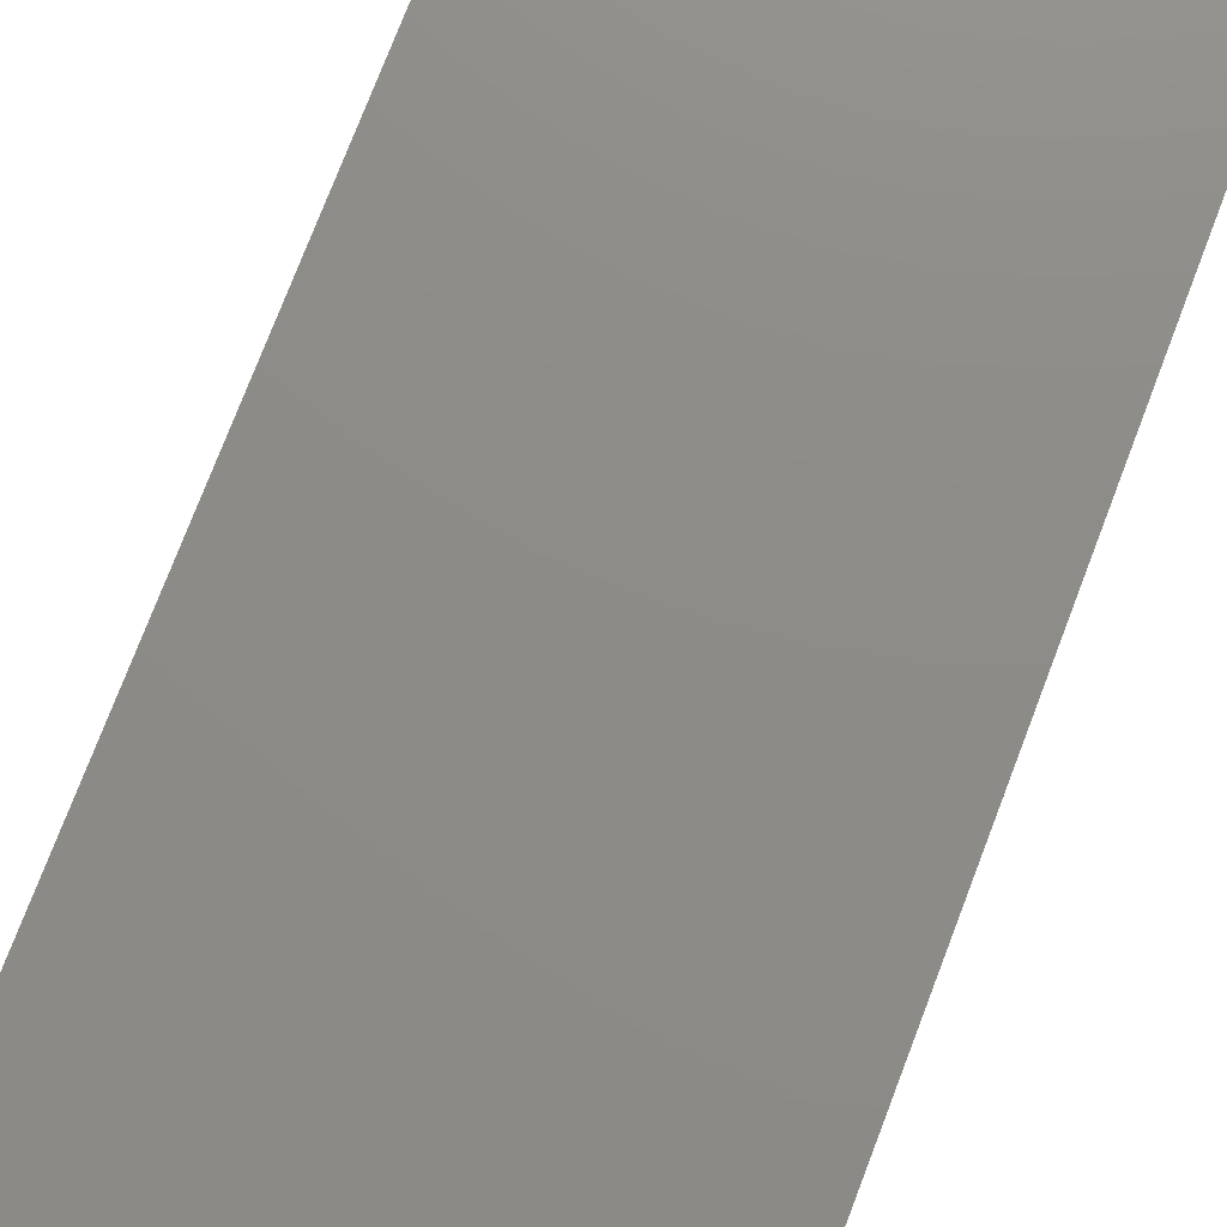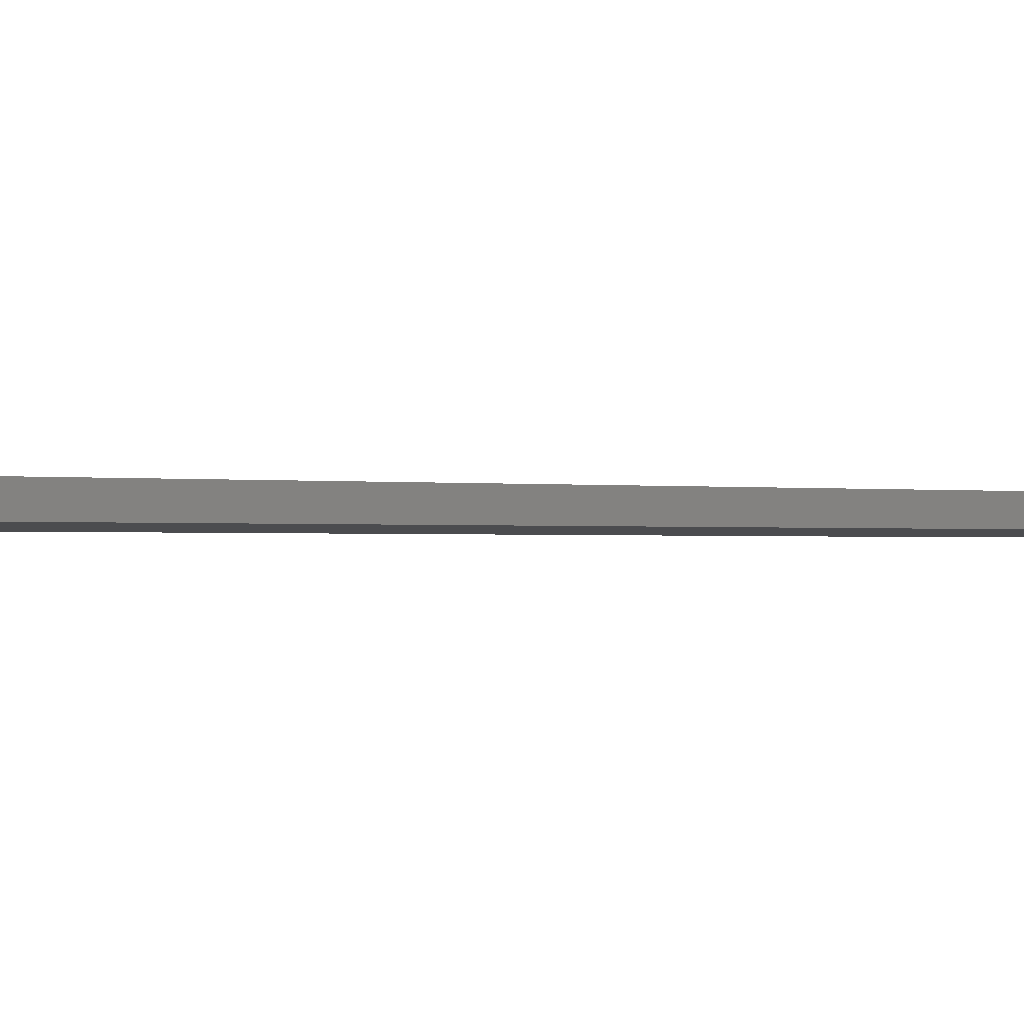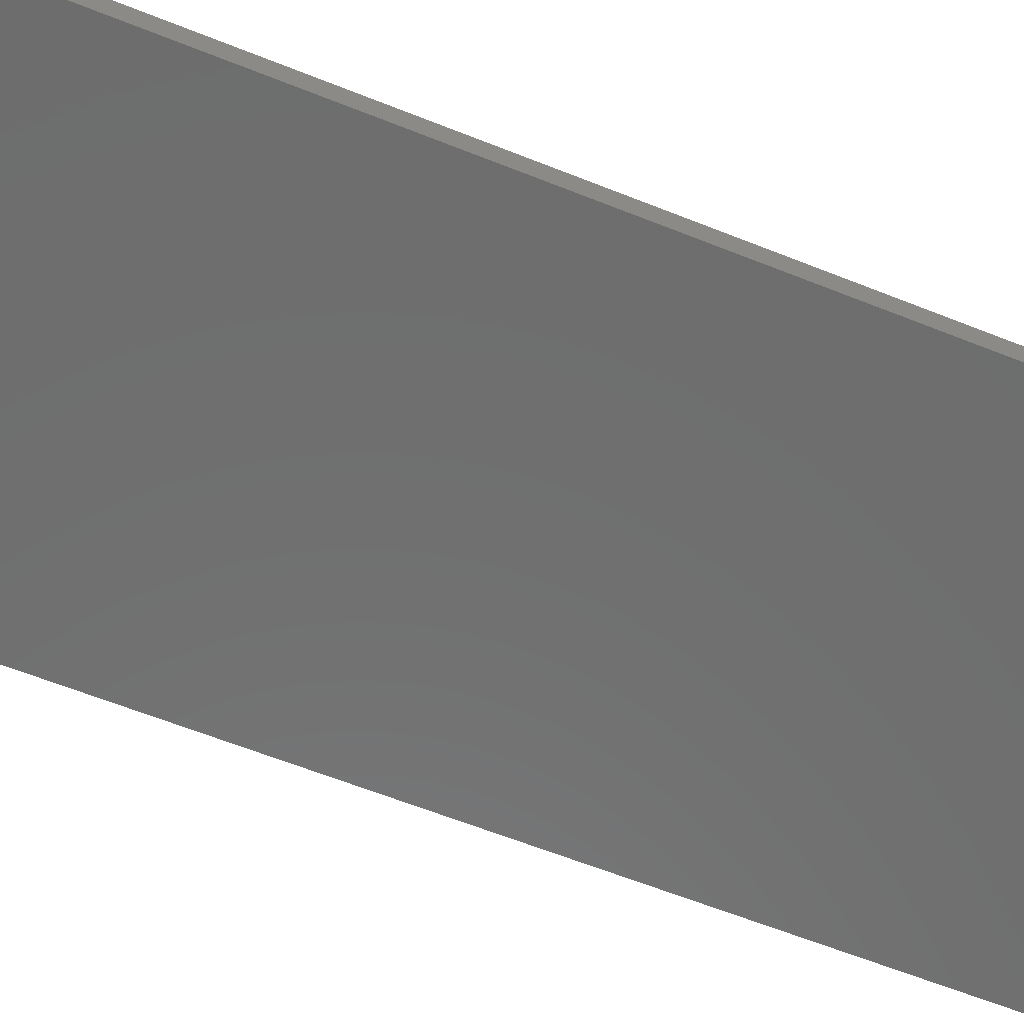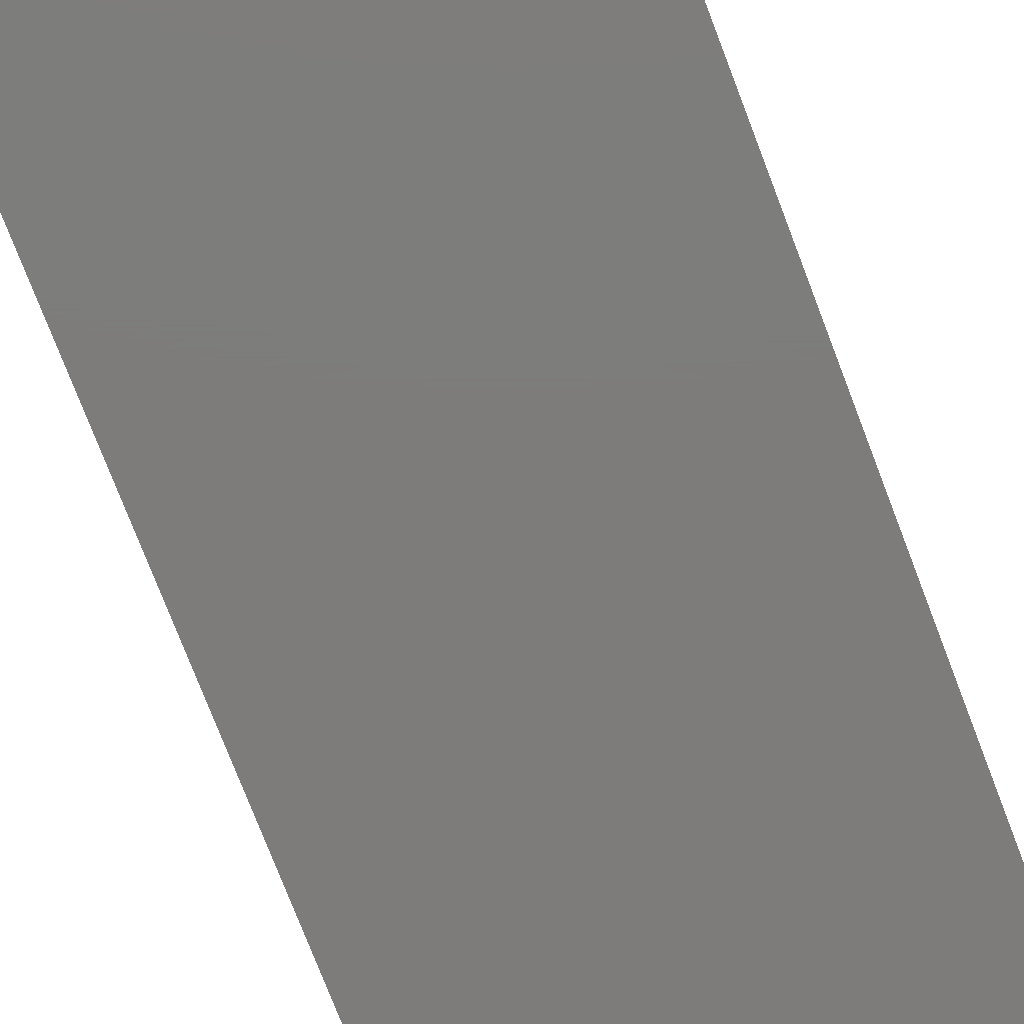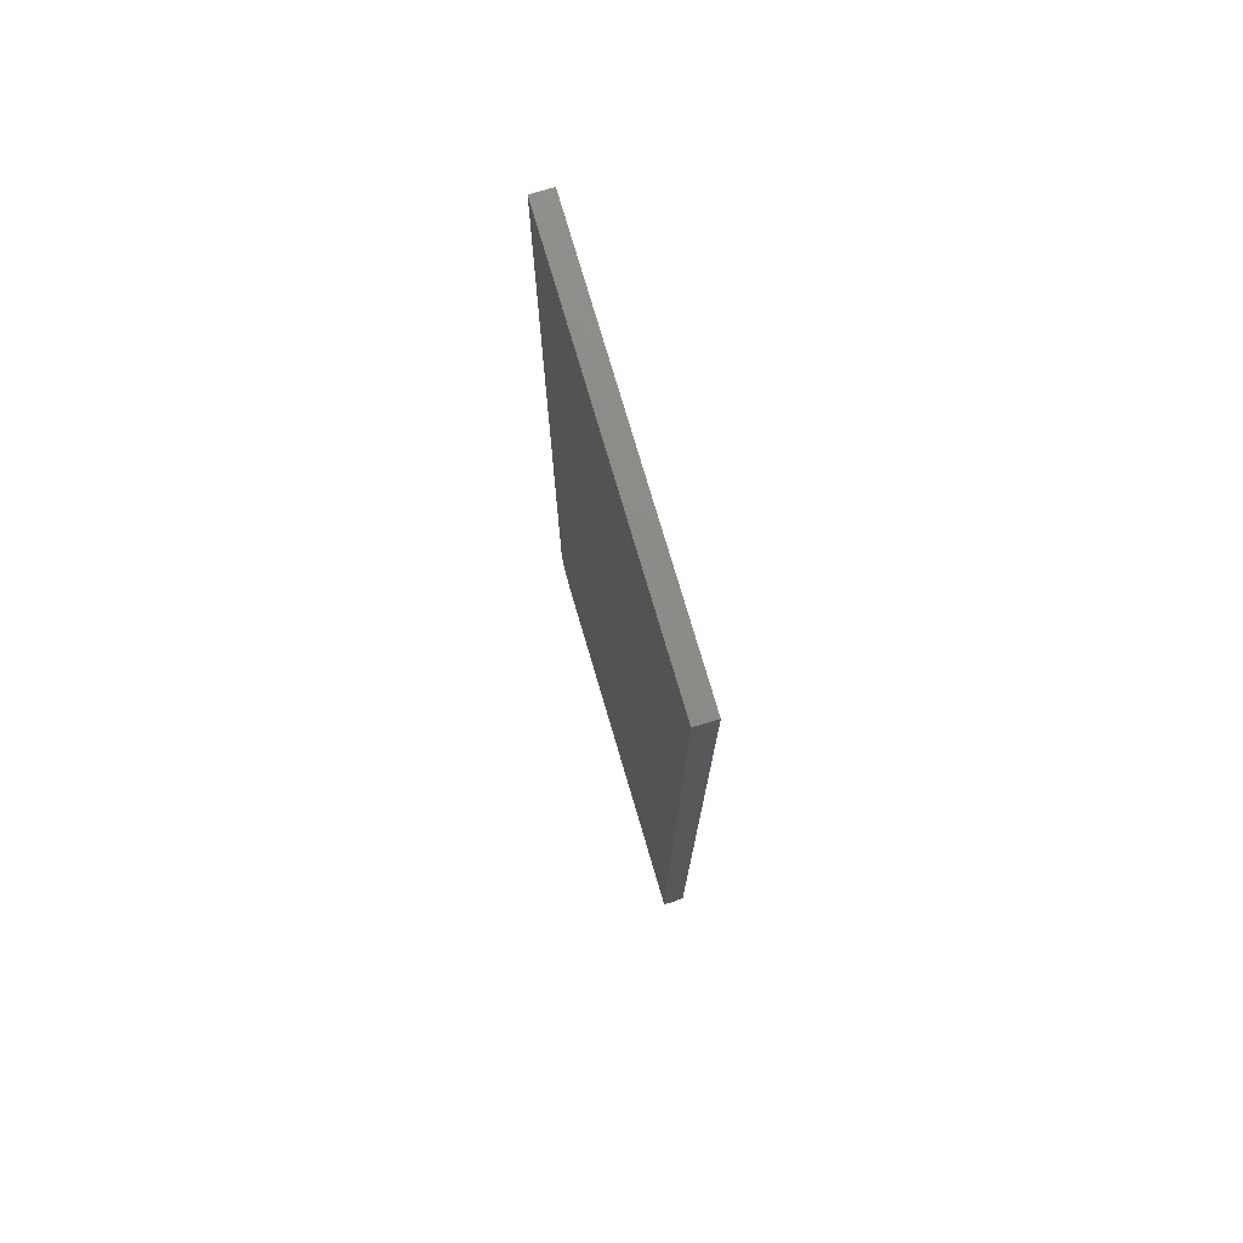
<metadata>
{"format":"stl","ext":"stl","renderer":"f3d","projection":"perspective","resolution":1024,"background":"white","views":[{"elev":75.3,"azim":20.9,"up":"+Z"},{"elev":-0.9,"azim":58.0,"up":"+Z"},{"elev":-59.7,"azim":67.4,"up":"+Z"},{"elev":-76.1,"azim":-159.0,"up":"+Z"},{"elev":76.3,"azim":-106.4,"up":"+Y"}]}
</metadata>
<code>
# stl→obj: 29 verts, 54 faces
v 0.2712 -0.7499 0.00791
v 0.2736 -0.7496 0.008199
v 0.2761 -0.7491 0.008683
v 0.2687 -0.75 0.007812
v 0.2784 -0.7485 0.009344
v 0.2826 -0.7468 0.01105
v 0.2867 -0.7443 0.01349
v 0.2894 -0.7422 0.01562
v 0 -0.7422 0.01562
v 0 -0.75 0.007812
v 0 0 0.01562
v 0.2996 -0.724 0.01562
v 0.3 -0.7188 0.01562
v 0.3 0 0.01562
v 0.2931 -0.7384 0.01562
v 0.296 -0.734 0.01562
v 0.2982 -0.7291 0.01562
v 0.3 -0.7188 0
v 0.3 0 0
v 0 -0.75 0
v 0.2687 -0.75 0
v 0.2807 -0.7476 0
v 0.2748 -0.7494 0
v 0.2861 -0.7447 0
v 0.2976 -0.7307 0
v 0.2947 -0.7361 0
v 0.2908 -0.7408 0
v 0 0 0
v 0.2994 -0.7248 0
f 1 2 3
f 4 1 3
f 4 3 5
f 4 5 6
f 4 6 7
f 4 7 8
f 4 8 9
f 4 9 10
f 11 9 12
f 11 12 13
f 11 13 14
f 9 8 15
f 9 15 16
f 9 16 17
f 9 17 12
f 13 18 14
f 14 18 19
f 10 20 4
f 4 20 21
f 20 22 21
f 22 23 21
f 24 25 26
f 26 27 24
f 28 19 18
f 28 18 29
f 28 29 20
f 29 25 24
f 29 24 22
f 29 22 20
f 8 27 15
f 8 7 27
f 4 23 1
f 4 21 23
f 25 16 26
f 26 16 15
f 26 15 27
f 27 7 24
f 24 7 6
f 24 6 22
f 22 6 5
f 22 5 3
f 22 3 23
f 3 2 23
f 23 2 1
f 18 13 29
f 29 13 12
f 29 12 25
f 25 12 17
f 25 17 16
f 11 28 9
f 9 28 20
f 9 20 10
f 14 19 11
f 11 19 28

</code>
